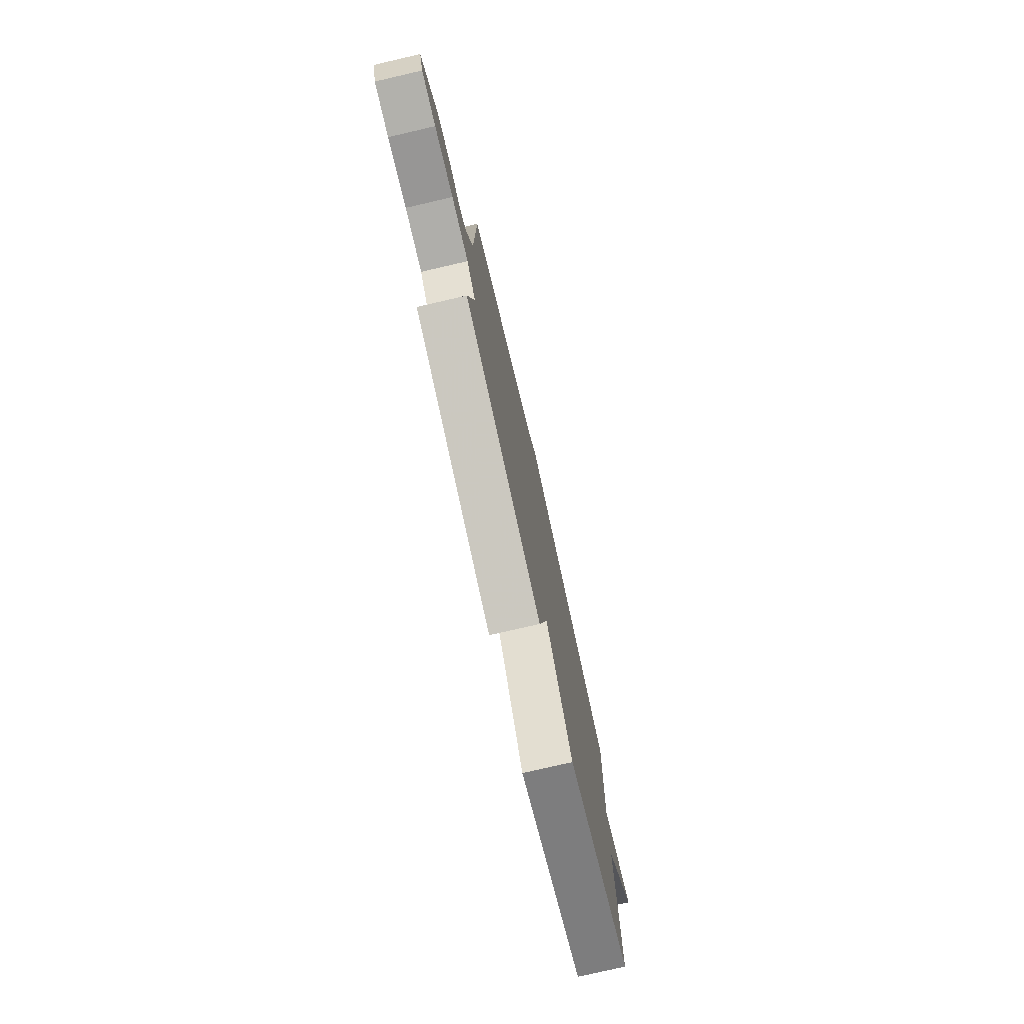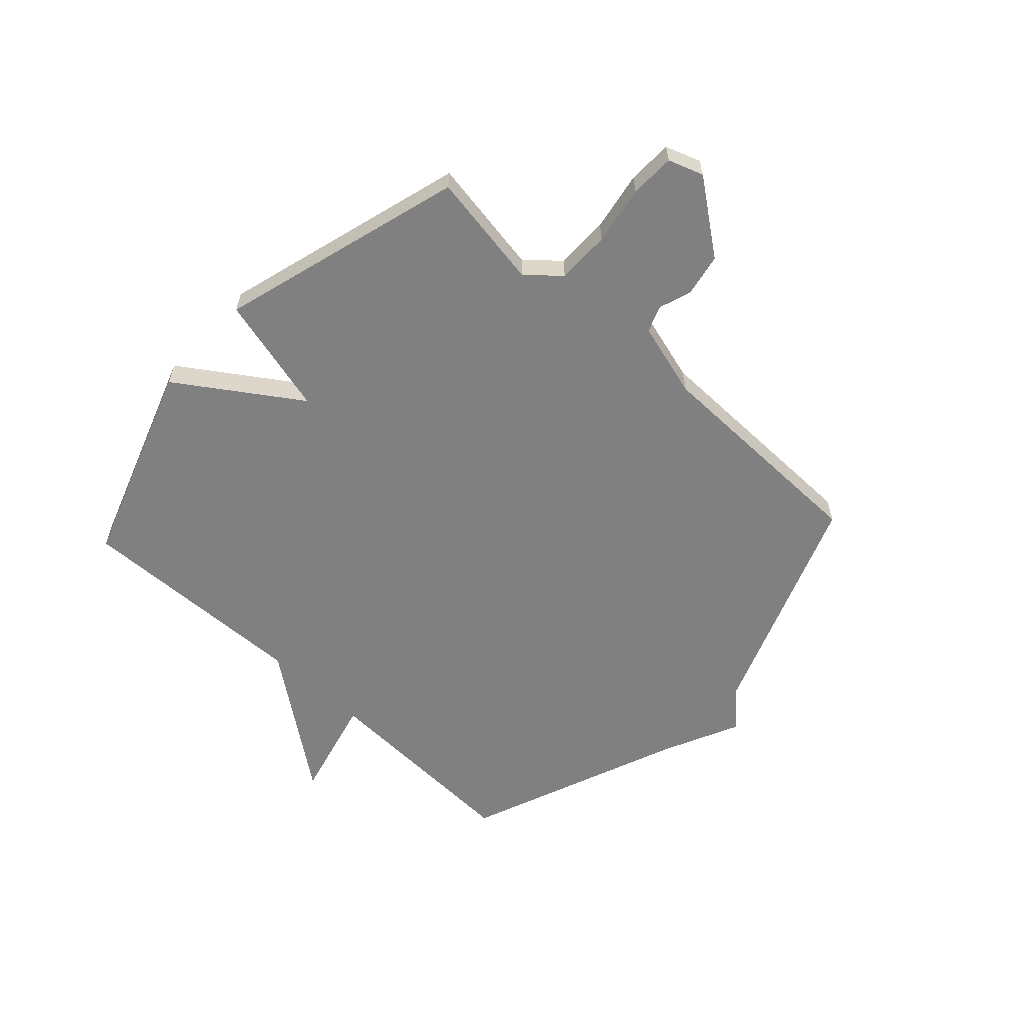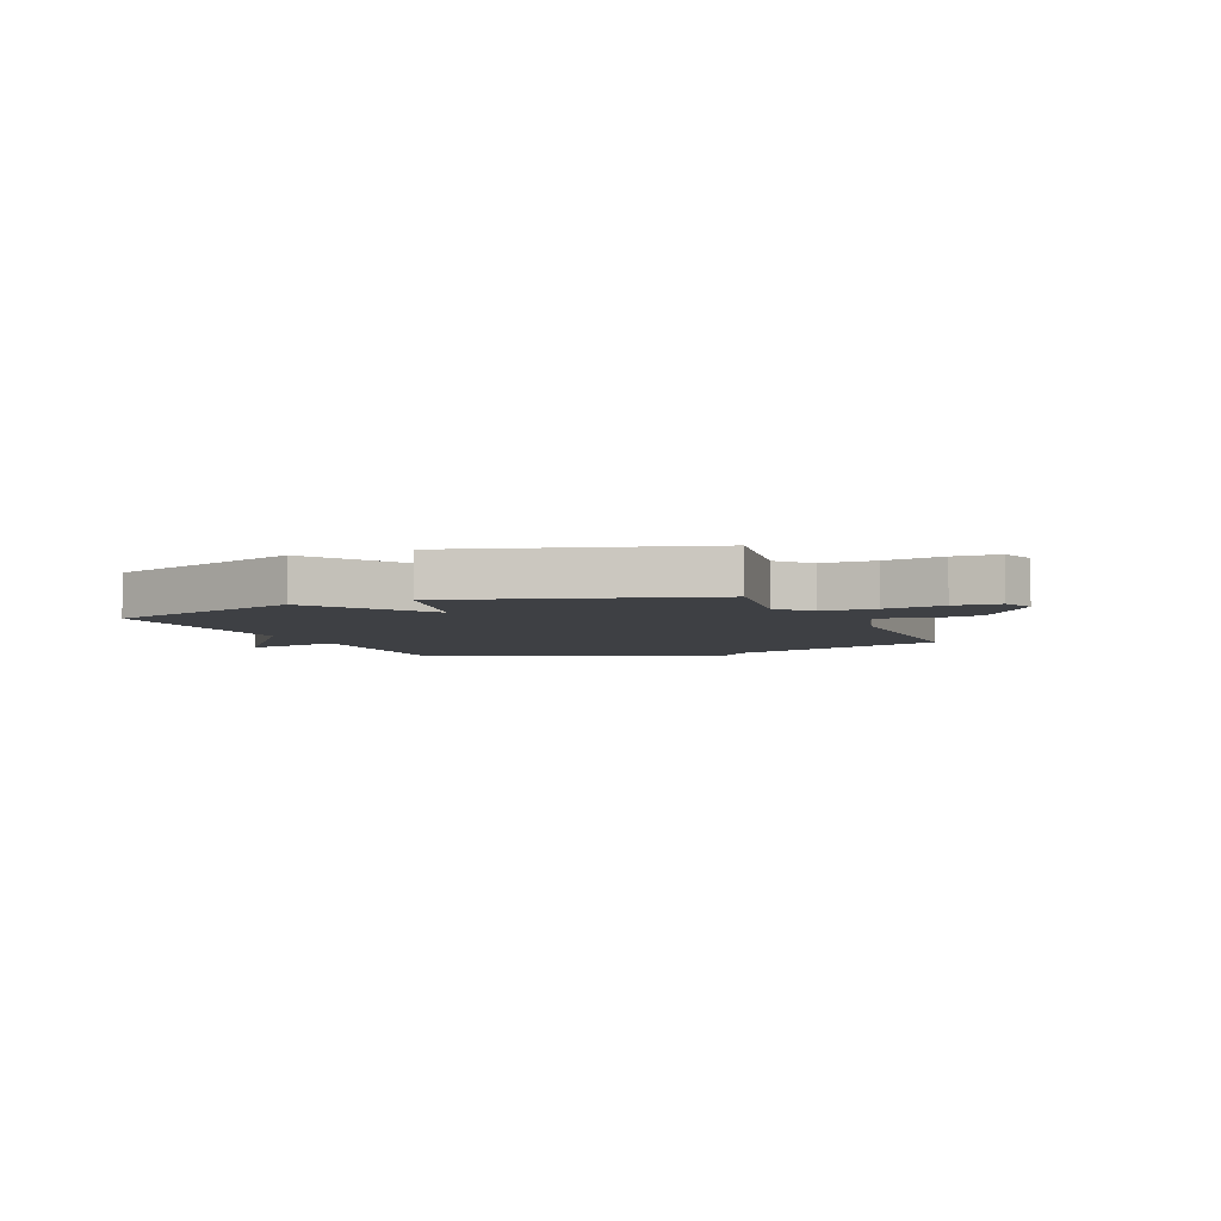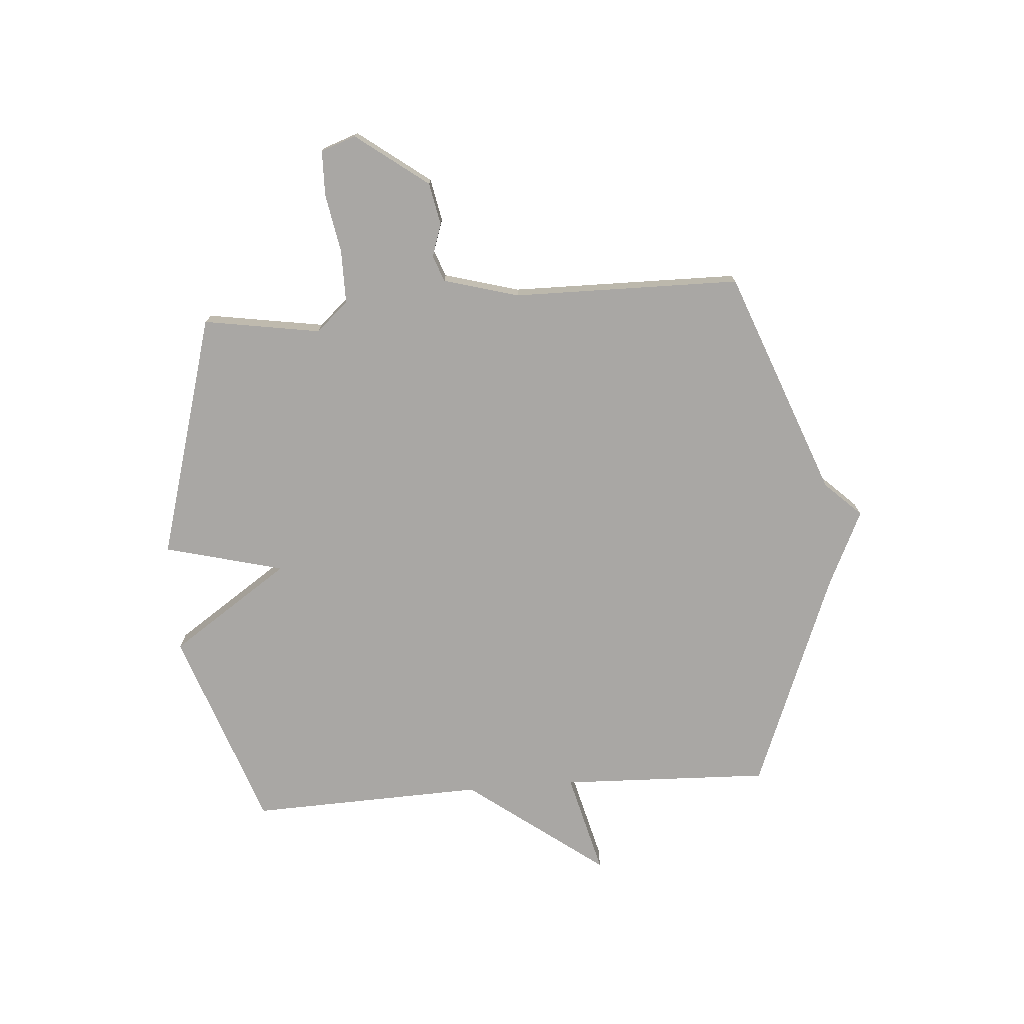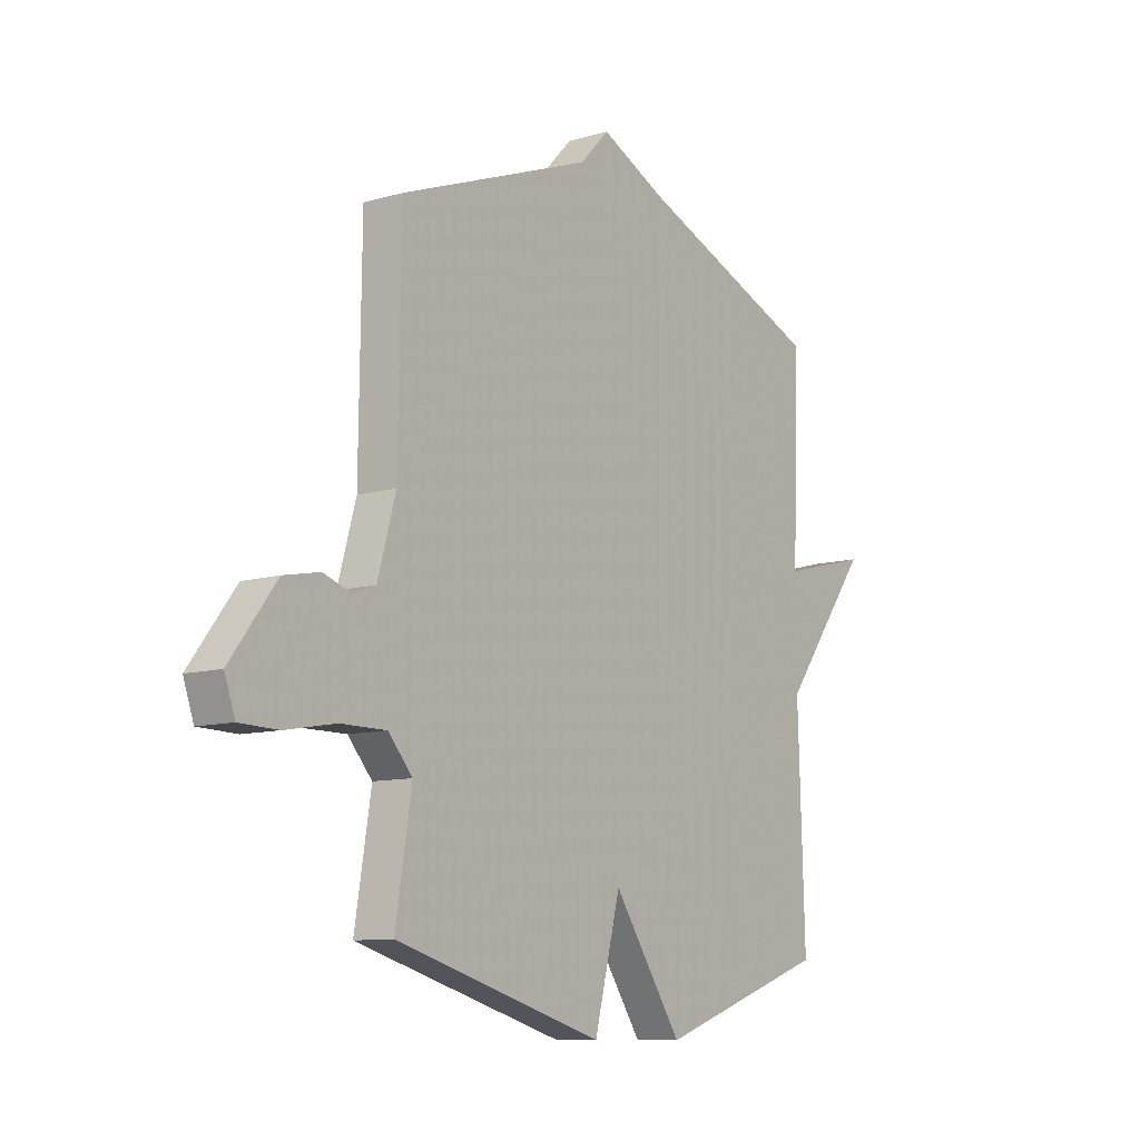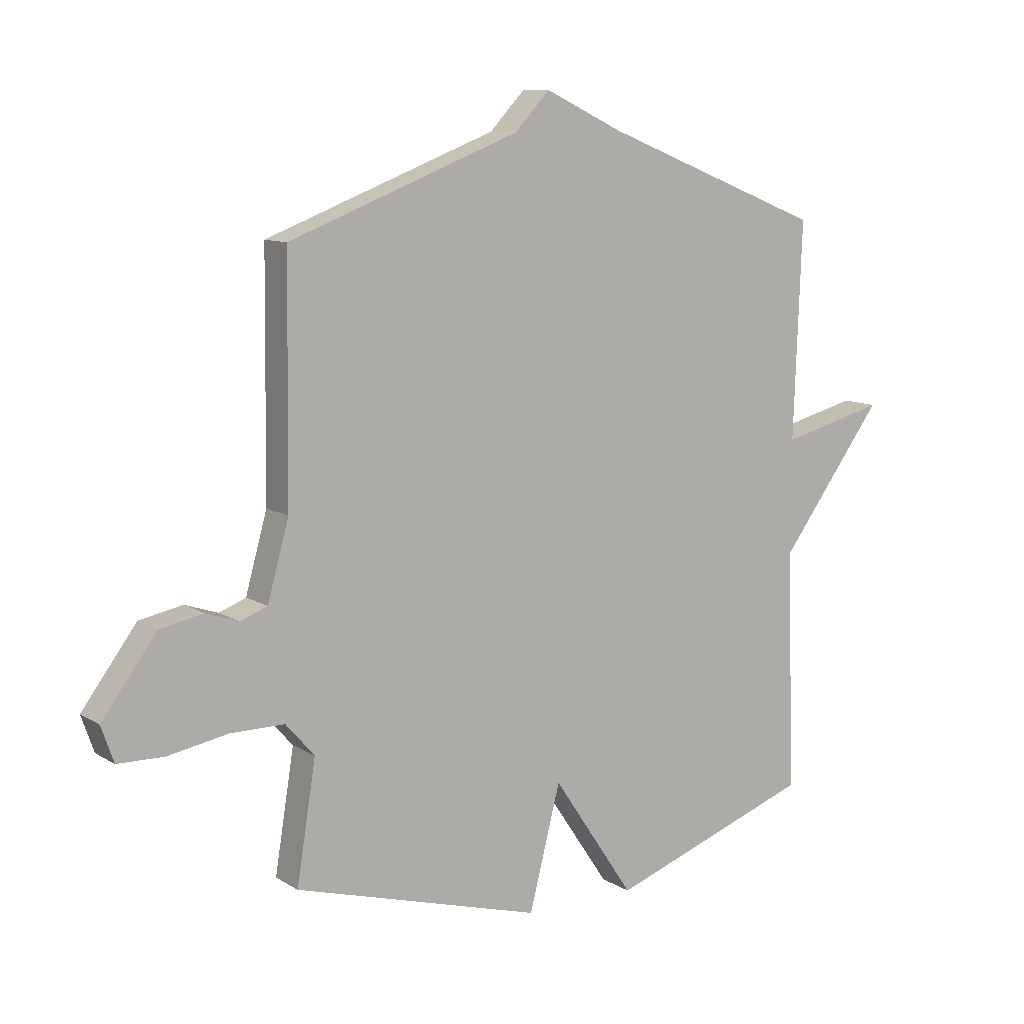
<metadata>
{"format":"obj","ext":"obj","renderer":"f3d","projection":"perspective","resolution":1024,"background":"white","views":[{"elev":-77.6,"azim":-77.0,"up":"+Z"},{"elev":-60.0,"azim":-132.8,"up":"+Y"},{"elev":-4.6,"azim":-157.4,"up":"+Y"},{"elev":-74.7,"azim":-85.6,"up":"+Y"},{"elev":-10.2,"azim":-53.2,"up":"+Z"},{"elev":10.3,"azim":-34.0,"up":"+Z"}]}
</metadata>
<code>
v -0.5 0.07 0.5
v -0.092 0.07 0.655
v -0.03 0.07 0.72
v 0.108 0.07 0.655
v 0.5 0.07 0.5
v 0.486 0.07 0.122
v 0.671 0.07 0.169
v 0.486 0.07 -0.078
v 0.5 0.07 -0.5
v 0.139 0.07 -0.626
v -0.006 0.07 -0.411
v -0.061 0.07 -0.626
v -0.5 0.07 -0.5
v -0.466 0.07 -0.29
v -0.517 0.07 -0.232
v -0.613 0.07 -0.232
v -0.719 0.07 -0.251
v -0.8 0.07 -0.249
v -0.822 0.07 -0.186
v -0.725 0.07 -0.057
v -0.649 0.07 -0.042
v -0.59 0.07 -0.062
v -0.543 0.07 -0.044
v -0.505 0.07 0.091
v -0.5 0 0.5
v -0.092 0 0.655
v -0.03 0 0.72
v 0.108 0 0.655
v 0.5 0 0.5
v 0.486 0 0.122
v 0.671 0 0.169
v 0.486 0 -0.078
v 0.5 0 -0.5
v 0.139 0 -0.626
v -0.006 0 -0.411
v -0.061 0 -0.626
v -0.5 0 -0.5
v -0.466 0 -0.29
v -0.517 0 -0.232
v -0.613 0 -0.232
v -0.719 0 -0.251
v -0.8 0 -0.249
v -0.822 0 -0.186
v -0.725 0 -0.057
v -0.649 0 -0.042
v -0.59 0 -0.062
v -0.543 0 -0.044
v -0.505 0 0.091
f 20 21 22
f 19 20 22
f 18 19 22
f 17 18 22
f 16 17 22
f 15 16 22 23
f 14 15 23 24
f 11 12 13 14
f 8 9 10 11
f 8 11 14
f 7 8 14
f 6 7 14
f 24 1 2
f 14 24 2
f 6 14 2
f 5 6 2
f 4 5 2
f 2 3 4
f 46 45 44
f 46 44 43
f 46 43 42
f 46 42 41
f 46 41 40
f 47 46 40 39
f 48 47 39 38
f 38 37 36 35
f 35 34 33 32
f 38 35 32
f 38 32 31
f 38 31 30
f 26 25 48
f 26 48 38
f 26 38 30
f 26 30 29
f 26 29 28
f 28 27 26
f 1 25 26 2
f 2 26 27 3
f 3 27 28 4
f 4 28 29 5
f 5 29 30 6
f 6 30 31 7
f 7 31 32 8
f 8 32 33 9
f 9 33 34 10
f 10 34 35 11
f 11 35 36 12
f 12 36 37 13
f 13 37 38 14
f 14 38 39 15
f 15 39 40 16
f 16 40 41 17
f 17 41 42 18
f 18 42 43 19
f 19 43 44 20
f 20 44 45 21
f 21 45 46 22
f 22 46 47 23
f 23 47 48 24
f 24 48 25 1

</code>
